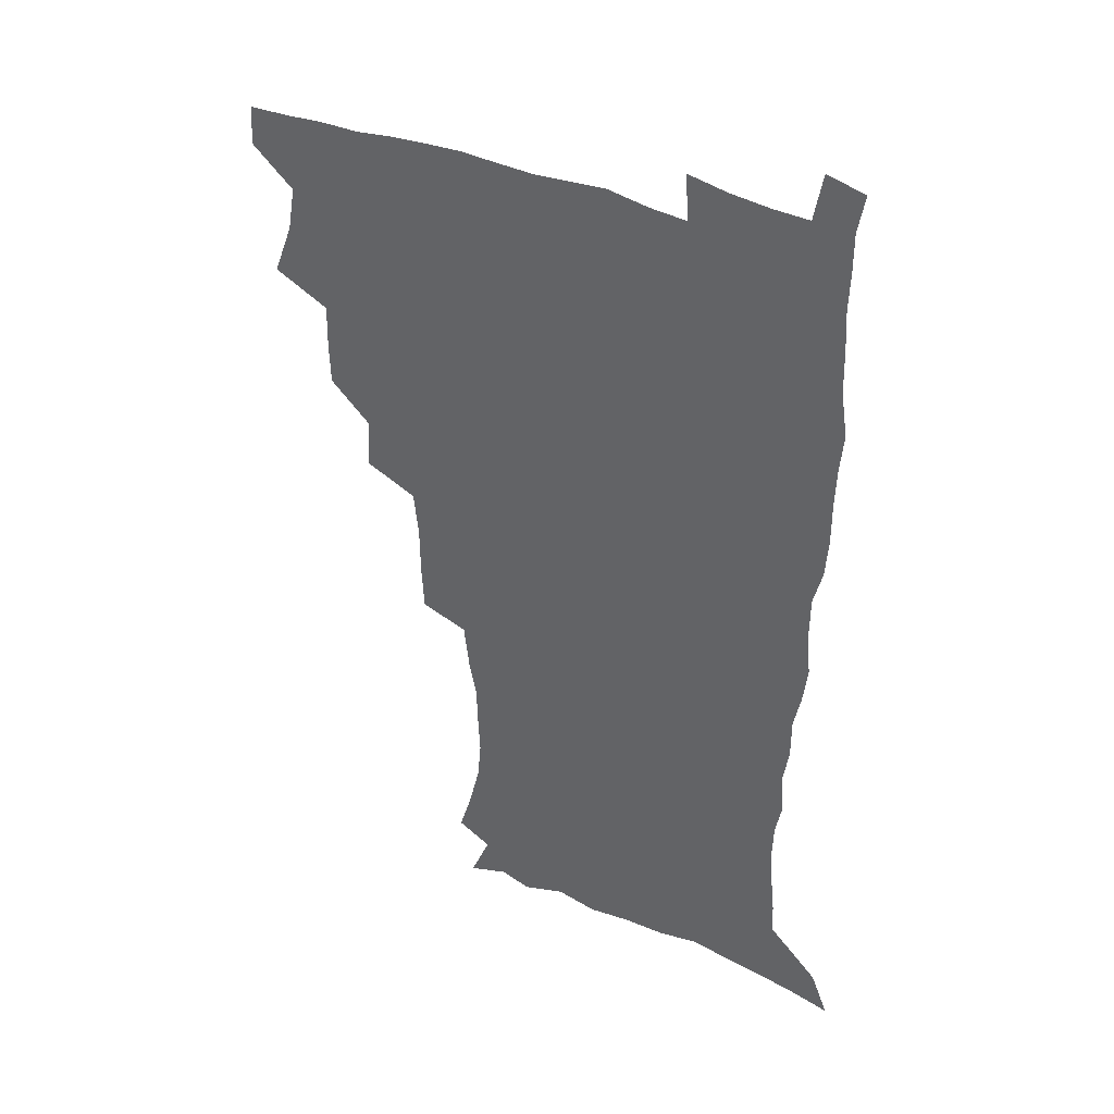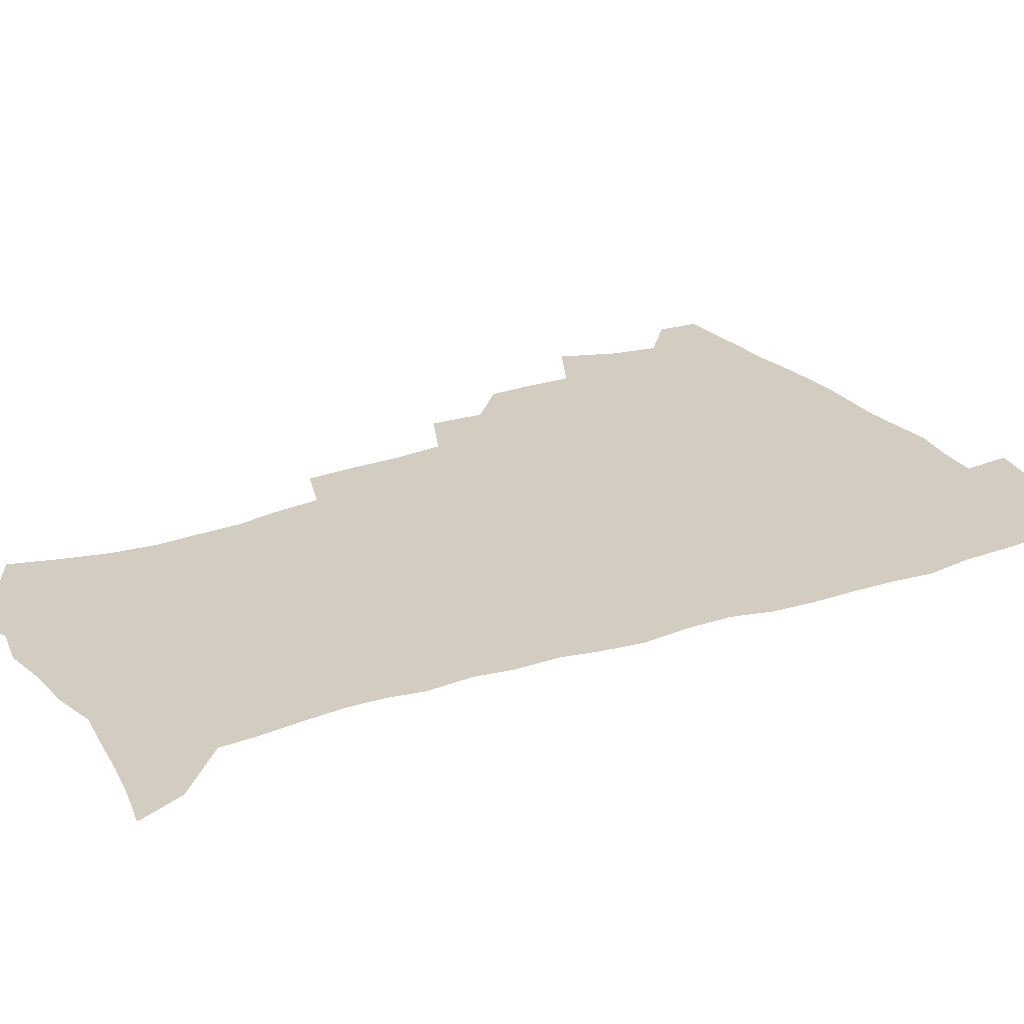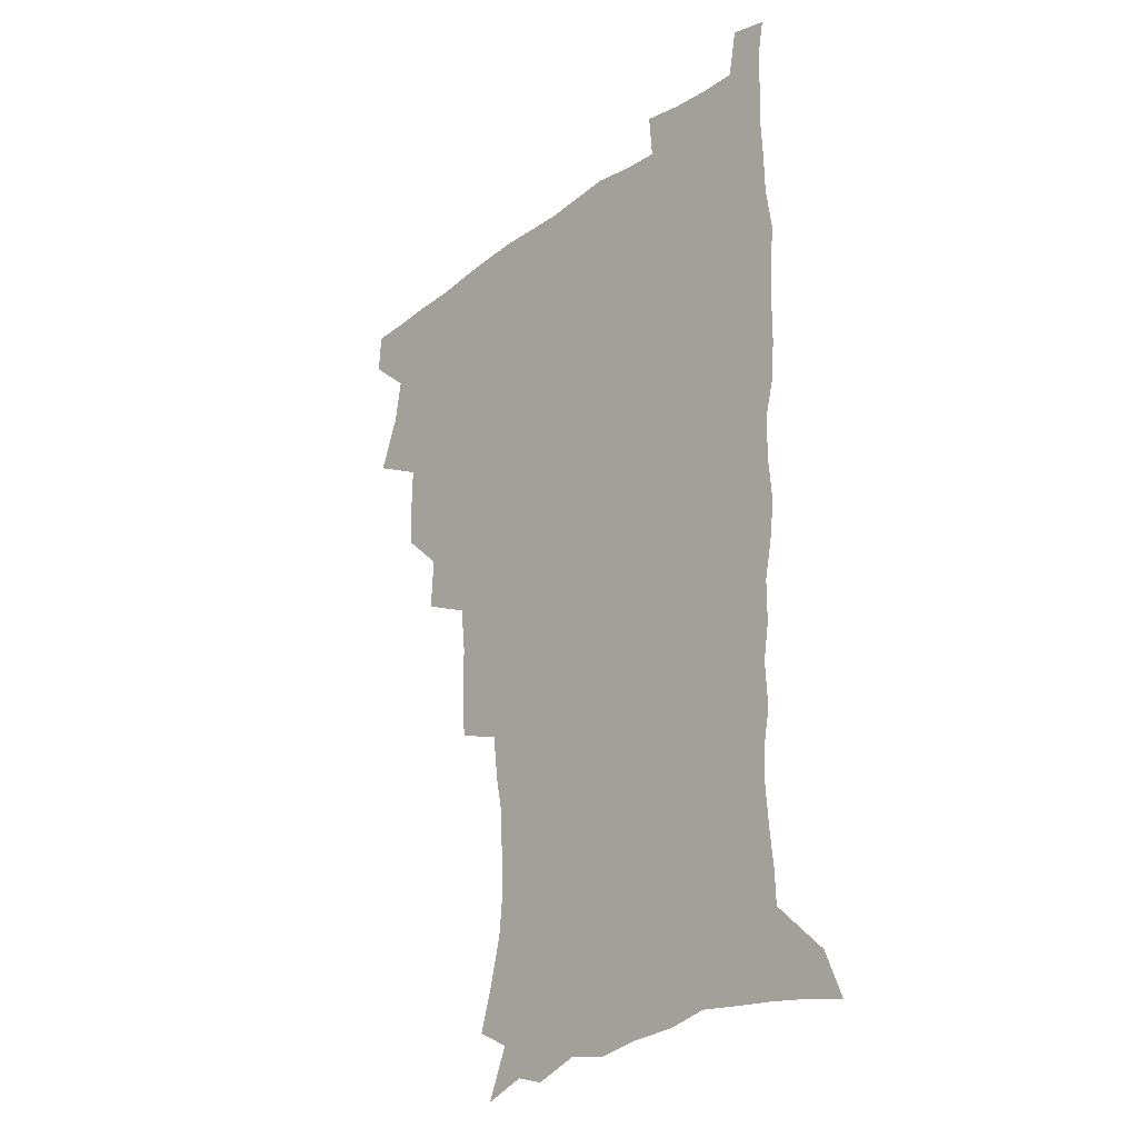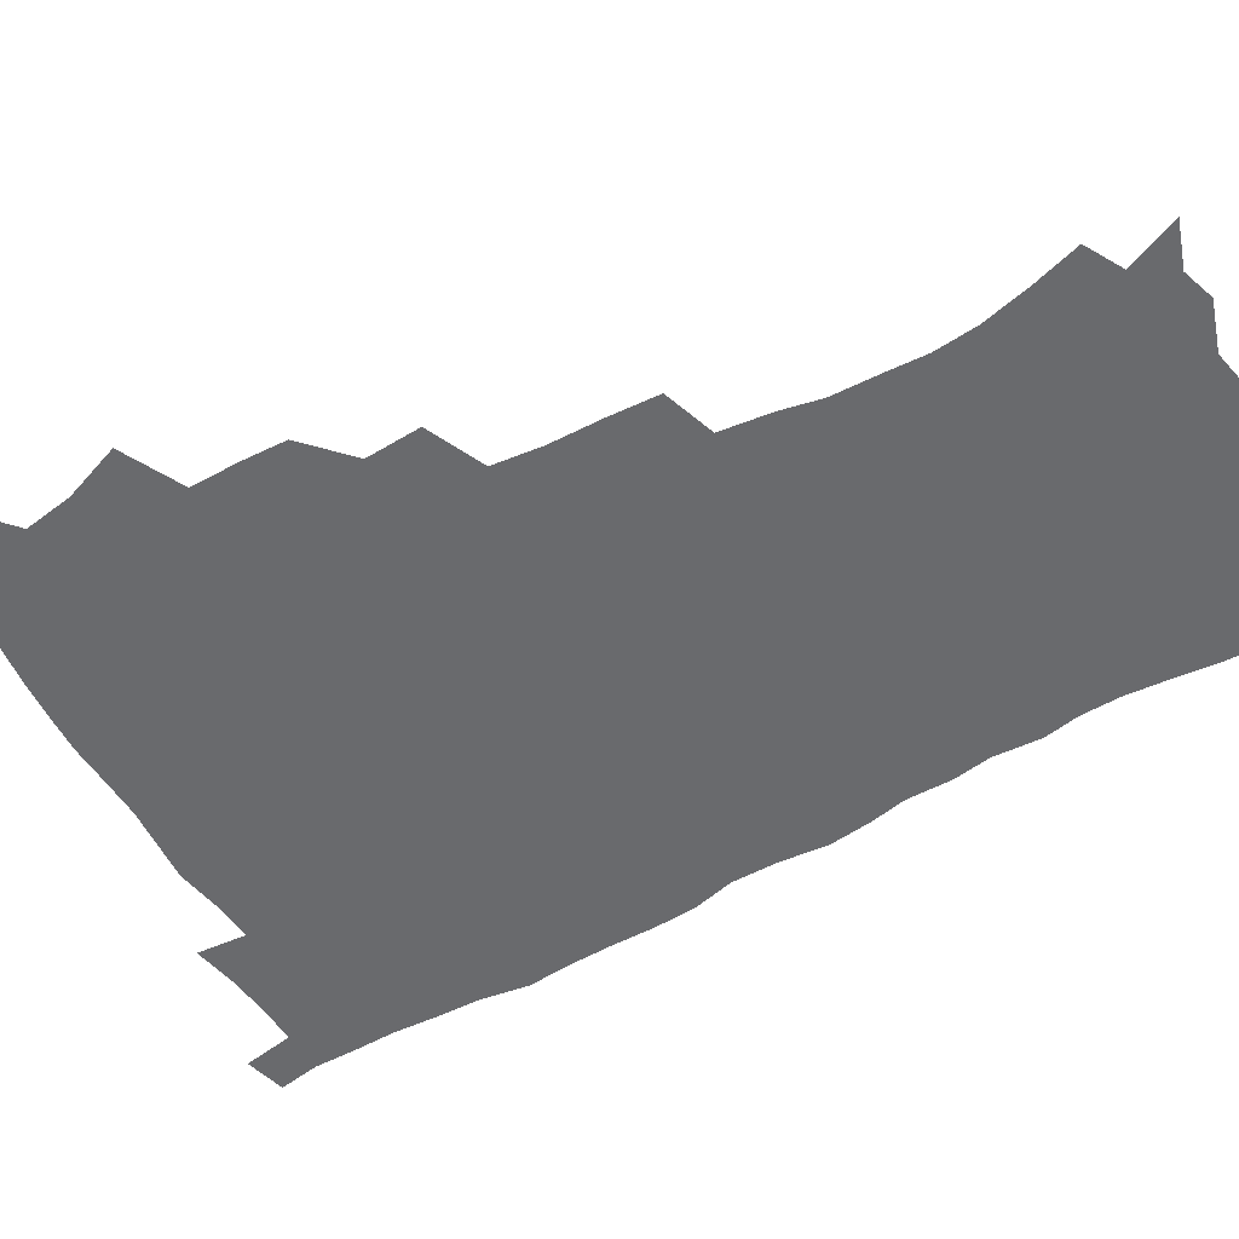
<metadata>
{"format":"obj","ext":"obj","renderer":"f3d","projection":"perspective","resolution":1024,"background":"white","views":[{"elev":38.9,"azim":28.9,"up":"+Y"},{"elev":24.5,"azim":60.1,"up":"+Z"},{"elev":-26.1,"azim":49.0,"up":"+Y"},{"elev":-53.1,"azim":-60.4,"up":"+Z"}]}
</metadata>
<code>
v 480.3 507.7 0
v 481.4 523.1 0
v 486.5 455 0
v 494.2 475.4 0
v 497.2 492.8 0
v 497.9 508.3 0
v 497 523.7 0
v 508.5 410.5 0
v 508 427.1 0
v 508.3 444.1 0
v 512 462.6 0
v 512.9 478.3 0
v 514.7 494.1 0
v 513.9 508.9 0
v 512.1 524.8 0
v 523.4 375.6 0
v 524.6 395.4 0
v 526.4 414.6 0
v 527.6 432.3 0
v 526.7 447.7 0
v 528 463.8 0
v 529 479.3 0
v 530.2 494.7 0
v 528.9 509.6 0
v 527.5 525 0
v 547.1 311.3 0
v 546.2 329.3 0
v 545.9 348.7 0
v 544 366.4 0
v 542.8 384 0
v 545.3 404.1 0
v 542.8 418.2 0
v 546.6 437.5 0
v 546.3 451.8 0
v 545.2 466 0
v 545.6 480.8 0
v 545.5 495.2 0
v 544.2 509.8 0
v 542 526.8 0
v 561 190.4 0
v 566.2 207.5 0
v 570.5 225.2 0
v 572 241 0
v 571.3 255.4 0
v 570.8 272.6 0
v 567.9 287 0
v 565.7 305.2 0
v 563.7 322.5 0
v 562.6 339.7 0
v 561.1 356 0
v 560.4 373.4 0
v 559.8 389.9 0
v 560.3 407.1 0
v 559.7 422.1 0
v 560.7 438 0
v 561.3 453.2 0
v 561.4 467.7 0
v 560.9 481.8 0
v 559.9 496 0
v 558.6 510.9 0
v 556.5 527.9 0
v 566.5 164.3 0
v 574.4 183.2 0
v 574.8 195 0
v 582.9 218.4 0
v 584.4 234.3 0
v 584.7 249.8 0
v 584.1 265.2 0
v 582.5 279.6 0
v 581.3 297.2 0
v 580 314.4 0
v 578.9 330.9 0
v 577.1 345.5 0
v 576.1 361.7 0
v 575.3 377.5 0
v 575 393.5 0
v 575.6 410.1 0
v 576.1 425.5 0
v 575.9 439.8 0
v 576.1 454.5 0
v 575.7 468.5 0
v 574.9 482.4 0
v 574.4 496.4 0
v 573.5 510.7 0
v 570.9 528.6 0
v 582.6 169.9 0
v 587.5 186 0
v 591.3 203.6 0
v 597 226 0
v 597.3 241.1 0
v 597.4 256.8 0
v 596.5 271.8 0
v 594.6 285 0
v 593.9 302.2 0
v 592.7 317.7 0
v 591.9 334.1 0
v 591.2 350.2 0
v 590.2 365.1 0
v 590.2 381.8 0
v 590 397.3 0
v 590 411.9 0
v 590.9 427.7 0
v 589.9 440.7 0
v 590.3 455.4 0
v 590.7 469.2 0
v 589.2 483.1 0
v 588.6 497 0
v 587.7 511.3 0
v 585.8 528 0
v 594.2 166.2 0
v 604.9 195.2 0
v 608.1 214.3 0
v 609 229.4 0
v 608.2 241.5 0
v 609 260.2 0
v 608.2 275.1 0
v 607.6 291.3 0
v 606.6 306.2 0
v 605.7 321 0
v 605 336.8 0
v 604.6 352.8 0
v 603.7 366.5 0
v 603.5 381.9 0
v 603.3 396.7 0
v 603.9 413.3 0
v 603.9 427.8 0
v 603.6 441.2 0
v 604.2 455.8 0
v 604.3 469.6 0
v 603.7 483.4 0
v 602.6 497.8 0
v 602.1 511.9 0
v 600.6 527.6 0
v 611.5 172 0
v 618.4 197.6 0
v 620.3 215.4 0
v 621.1 232.2 0
v 621.2 247.6 0
v 620.8 262 0
v 620.2 277.1 0
v 619.6 292.4 0
v 618.7 306.8 0
v 618.7 325.5 0
v 618.1 339.4 0
v 617.7 354.6 0
v 616.9 367.7 0
v 617.3 384 0
v 617.3 399.3 0
v 617.4 414.1 0
v 617.4 427.9 0
v 617.5 442 0
v 618.2 456.8 0
v 617.9 470 0
v 618.1 483.6 0
v 618.1 497.2 0
v 617 511.5 0
v 614.7 528.7 0
v 627.1 169 0
v 631.5 196.5 0
v 632.7 216.4 0
v 633.2 234 0
v 633.1 248.6 0
v 632.8 264.3 0
v 632.3 279.5 0
v 631.9 294.8 0
v 631.5 309.9 0
v 631.3 324.2 0
v 630.8 339.7 0
v 630.5 355 0
v 630.6 370.9 0
v 630.5 384.5 0
v 630.6 399.7 0
v 630.7 414.8 0
v 630.9 428.1 0
v 631 442.2 0
v 631.5 456.3 0
v 631.7 469.8 0
v 631.9 483.5 0
v 632.2 497.1 0
v 631.3 511.8 0
v 628.9 529.8 0
v 644.2 171.3 0
v 645.1 195.7 0
v 645.2 216.7 0
v 645.1 233.9 0
v 645.1 248.2 0
v 644.8 264.5 0
v 644.6 278.2 0
v 644 294.1 0
v 643.7 312.2 0
v 643.8 324.4 0
v 643.7 338.3 0
v 643.5 354.6 0
v 643.5 369.9 0
v 643.6 385.4 0
v 643.9 399.6 0
v 644.2 413.6 0
v 644.2 428.5 0
v 644.2 443 0
v 645.2 456 0
v 645.5 469.5 0
v 645.8 483.5 0
v 646 497.2 0
v 645.8 511.5 0
v 645 527.1 0
v 660.9 171.8 0
v 659.1 195.5 0
v 658 214.6 0
v 657.2 232.5 0
v 657.6 245.3 0
v 656.6 263.8 0
v 656.5 278.9 0
v 656.2 294.4 0
v 656.1 309.9 0
v 656.1 324.5 0
v 656.3 338.3 0
v 656.1 355.1 0
v 656.4 369.4 0
v 657.5 382.5 0
v 657 398.6 0
v 657.7 412.4 0
v 658 427.1 0
v 659 440.6 0
v 658.8 455.7 0
v 659.2 469.4 0
v 659.6 483.1 0
v 659.8 497.2 0
v 660.1 511.1 0
v 659.9 526 0
v 658.6 543.9 0
v 676.6 174.9 0
v 673 194.4 0
v 670.7 213.6 0
v 669.6 230.3 0
v 669.5 245 0
v 669.1 260.7 0
v 668.5 277.5 0
v 668.8 291.8 0
v 668.1 308.9 0
v 668.6 322.9 0
v 668.7 338.3 0
v 669.7 351.9 0
v 669.6 367.2 0
v 670.5 381.3 0
v 671.9 394.6 0
v 671.5 410.4 0
v 671.9 425.4 0
v 672.7 439.5 0
v 672 455.5 0
v 673 468.8 0
v 673.5 482.8 0
v 674 496.8 0
v 674.3 510.9 0
v 674.5 525.7 0
v 674.7 540.9 0
v 692.7 172.8 0
v 687.4 191.9 0
v 684.1 210.4 0
v 682.3 227.2 0
v 682.1 241.7 0
v 681.5 257.8 0
v 681.5 272.8 0
v 681.7 288.1 0
v 681.8 303.5 0
v 681.2 320.2 0
v 682.4 333.9 0
v 683.4 348 0
v 683.9 362.9 0
v 684 378.4 0
v 685.8 391.8 0
v 684 410.5 0
v 686.7 422.8 0
v 687.1 437.6 0
v 687.3 452.6 0
v 687.6 467.2 0
v 688 481.6 0
v 688.3 496.2 0
v 688.6 510.6 0
v 689.2 524.9 0
v 690 539.4 0
v 707.9 170.9 0
v 702.1 188.6 0
v 697.7 206.7 0
v 696.4 221.4 0
v 695.4 236.5 0
v 694.7 252.2 0
v 694 268.5 0
v 695 282.5 0
v 695.4 297.8 0
v 695.3 314 0
v 696.6 328.2 0
v 698.6 341.8 0
v 697.4 359.4 0
v 698 374.3 0
v 701.1 387.3 0
v 700.2 404.6 0
v 700.8 419.8 0
v 702.8 433.9 0
v 701.7 450.5 0
v 702.4 465.1 0
v 702.8 480.1 0
v 703.7 494.6 0
v 703.3 509.8 0
v 704.4 524.4 0
v 704.5 539 0
v 708 557.3 0
v 723.1 168.5 0
v 715.1 187.7 0
v 711.8 201.7 0
v 711.4 214.1 0
v 709.9 229 0
v 708.7 244.5 0
v 709.3 258.8 0
v 711.7 271.4 0
v 710.7 288.7 0
v 713 302.4 0
v 713 318.8 0
v 715.8 332.3 0
v 717.7 347.2 0
v 716.2 365.1 0
v 716.4 381.5 0
v 720 395.4 0
v 721.2 411 0
v 721.3 427.2 0
v 721.9 443.2 0
v 723.4 458.4 0
v 720.8 476.2 0
v 720.4 492.2 0
v 719.6 508.4 0
v 720.1 523.6 0
v 720.2 538.6 0
v 722.9 553.5 0
v 738.7 165.2 0
v 731.6 182.6 0
f 5 6 1
f 1 6 2
f 6 7 2
f 10 11 3
f 3 11 4
f 11 12 4
f 4 12 5
f 12 13 5
f 5 13 6
f 13 14 6
f 6 14 7
f 14 15 7
f 17 18 8
f 8 18 9
f 18 19 9
f 9 19 10
f 19 20 10
f 10 20 11
f 20 21 11
f 11 21 12
f 21 22 12
f 12 22 13
f 22 23 13
f 13 23 14
f 23 24 14
f 14 24 15
f 24 25 15
f 29 30 16
f 16 30 17
f 30 31 17
f 17 31 18
f 31 32 18
f 18 32 19
f 32 33 19
f 19 33 20
f 33 34 20
f 20 34 21
f 34 35 21
f 21 35 22
f 35 36 22
f 22 36 23
f 36 37 23
f 23 37 24
f 37 38 24
f 24 38 25
f 38 39 25
f 47 48 26
f 26 48 27
f 48 49 27
f 27 49 28
f 49 50 28
f 28 50 29
f 50 51 29
f 29 51 30
f 51 52 30
f 30 52 31
f 52 53 31
f 31 53 32
f 53 54 32
f 32 54 33
f 54 55 33
f 33 55 34
f 55 56 34
f 34 56 35
f 56 57 35
f 35 57 36
f 57 58 36
f 36 58 37
f 58 59 37
f 37 59 38
f 59 60 38
f 38 60 39
f 60 61 39
f 63 64 40
f 40 64 41
f 64 65 41
f 41 65 42
f 65 66 42
f 42 66 43
f 66 67 43
f 43 67 44
f 67 68 44
f 44 68 45
f 68 69 45
f 45 69 46
f 69 70 46
f 46 70 47
f 70 71 47
f 47 71 48
f 71 72 48
f 48 72 49
f 72 73 49
f 49 73 50
f 73 74 50
f 50 74 51
f 74 75 51
f 51 75 52
f 75 76 52
f 52 76 53
f 76 77 53
f 53 77 54
f 77 78 54
f 54 78 55
f 78 79 55
f 55 79 56
f 79 80 56
f 56 80 57
f 80 81 57
f 57 81 58
f 81 82 58
f 58 82 59
f 82 83 59
f 59 83 60
f 83 84 60
f 60 84 61
f 84 85 61
f 62 86 63
f 86 87 63
f 63 87 64
f 87 88 64
f 64 88 65
f 88 89 65
f 65 89 66
f 89 90 66
f 66 90 67
f 90 91 67
f 67 91 68
f 91 92 68
f 68 92 69
f 92 93 69
f 69 93 70
f 93 94 70
f 70 94 71
f 94 95 71
f 71 95 72
f 95 96 72
f 72 96 73
f 96 97 73
f 73 97 74
f 97 98 74
f 74 98 75
f 98 99 75
f 75 99 76
f 99 100 76
f 76 100 77
f 100 101 77
f 77 101 78
f 101 102 78
f 78 102 79
f 102 103 79
f 79 103 80
f 103 104 80
f 80 104 81
f 104 105 81
f 81 105 82
f 105 106 82
f 82 106 83
f 106 107 83
f 83 107 84
f 107 108 84
f 84 108 85
f 108 109 85
f 86 110 87
f 110 111 87
f 87 111 88
f 111 112 88
f 88 112 89
f 112 113 89
f 89 113 90
f 113 114 90
f 90 114 91
f 114 115 91
f 91 115 92
f 115 116 92
f 92 116 93
f 116 117 93
f 93 117 94
f 117 118 94
f 94 118 95
f 118 119 95
f 95 119 96
f 119 120 96
f 96 120 97
f 120 121 97
f 97 121 98
f 121 122 98
f 98 122 99
f 122 123 99
f 99 123 100
f 123 124 100
f 100 124 101
f 124 125 101
f 101 125 102
f 125 126 102
f 102 126 103
f 126 127 103
f 103 127 104
f 127 128 104
f 104 128 105
f 128 129 105
f 105 129 106
f 129 130 106
f 106 130 107
f 130 131 107
f 107 131 108
f 131 132 108
f 108 132 109
f 132 133 109
f 110 134 111
f 134 135 111
f 111 135 112
f 135 136 112
f 112 136 113
f 136 137 113
f 113 137 114
f 137 138 114
f 114 138 115
f 138 139 115
f 115 139 116
f 139 140 116
f 116 140 117
f 140 141 117
f 117 141 118
f 141 142 118
f 118 142 119
f 142 143 119
f 119 143 120
f 143 144 120
f 120 144 121
f 144 145 121
f 121 145 122
f 145 146 122
f 122 146 123
f 146 147 123
f 123 147 124
f 147 148 124
f 124 148 125
f 148 149 125
f 125 149 126
f 149 150 126
f 126 150 127
f 150 151 127
f 127 151 128
f 151 152 128
f 128 152 129
f 152 153 129
f 129 153 130
f 153 154 130
f 130 154 131
f 154 155 131
f 131 155 132
f 155 156 132
f 132 156 133
f 156 157 133
f 134 158 135
f 158 159 135
f 135 159 136
f 159 160 136
f 136 160 137
f 160 161 137
f 137 161 138
f 161 162 138
f 138 162 139
f 162 163 139
f 139 163 140
f 163 164 140
f 140 164 141
f 164 165 141
f 141 165 142
f 165 166 142
f 142 166 143
f 166 167 143
f 143 167 144
f 167 168 144
f 144 168 145
f 168 169 145
f 145 169 146
f 169 170 146
f 146 170 147
f 170 171 147
f 147 171 148
f 171 172 148
f 148 172 149
f 172 173 149
f 149 173 150
f 173 174 150
f 150 174 151
f 174 175 151
f 151 175 152
f 175 176 152
f 152 176 153
f 176 177 153
f 153 177 154
f 177 178 154
f 154 178 155
f 178 179 155
f 155 179 156
f 179 180 156
f 156 180 157
f 180 181 157
f 158 182 159
f 182 183 159
f 159 183 160
f 183 184 160
f 160 184 161
f 184 185 161
f 161 185 162
f 185 186 162
f 162 186 163
f 186 187 163
f 163 187 164
f 187 188 164
f 164 188 165
f 188 189 165
f 165 189 166
f 189 190 166
f 166 190 167
f 190 191 167
f 167 191 168
f 191 192 168
f 168 192 169
f 192 193 169
f 169 193 170
f 193 194 170
f 170 194 171
f 194 195 171
f 171 195 172
f 195 196 172
f 172 196 173
f 196 197 173
f 173 197 174
f 197 198 174
f 174 198 175
f 198 199 175
f 175 199 176
f 199 200 176
f 176 200 177
f 200 201 177
f 177 201 178
f 201 202 178
f 178 202 179
f 202 203 179
f 179 203 180
f 203 204 180
f 180 204 181
f 204 205 181
f 182 206 183
f 206 207 183
f 183 207 184
f 207 208 184
f 184 208 185
f 208 209 185
f 185 209 186
f 209 210 186
f 186 210 187
f 210 211 187
f 187 211 188
f 211 212 188
f 188 212 189
f 212 213 189
f 189 213 190
f 213 214 190
f 190 214 191
f 214 215 191
f 191 215 192
f 215 216 192
f 192 216 193
f 216 217 193
f 193 217 194
f 217 218 194
f 194 218 195
f 218 219 195
f 195 219 196
f 219 220 196
f 196 220 197
f 220 221 197
f 197 221 198
f 221 222 198
f 198 222 199
f 222 223 199
f 199 223 200
f 223 224 200
f 200 224 201
f 224 225 201
f 201 225 202
f 225 226 202
f 202 226 203
f 226 227 203
f 203 227 204
f 227 228 204
f 204 228 205
f 228 229 205
f 206 231 207
f 231 232 207
f 207 232 208
f 232 233 208
f 208 233 209
f 233 234 209
f 209 234 210
f 234 235 210
f 210 235 211
f 235 236 211
f 211 236 212
f 236 237 212
f 212 237 213
f 237 238 213
f 213 238 214
f 238 239 214
f 214 239 215
f 239 240 215
f 215 240 216
f 240 241 216
f 216 241 217
f 241 242 217
f 217 242 218
f 242 243 218
f 218 243 219
f 243 244 219
f 219 244 220
f 244 245 220
f 220 245 221
f 245 246 221
f 221 246 222
f 246 247 222
f 222 247 223
f 247 248 223
f 223 248 224
f 248 249 224
f 224 249 225
f 249 250 225
f 225 250 226
f 250 251 226
f 226 251 227
f 251 252 227
f 227 252 228
f 252 253 228
f 228 253 229
f 253 254 229
f 229 254 230
f 254 255 230
f 231 256 232
f 256 257 232
f 232 257 233
f 257 258 233
f 233 258 234
f 258 259 234
f 234 259 235
f 259 260 235
f 235 260 236
f 260 261 236
f 236 261 237
f 261 262 237
f 237 262 238
f 262 263 238
f 238 263 239
f 263 264 239
f 239 264 240
f 264 265 240
f 240 265 241
f 265 266 241
f 241 266 242
f 266 267 242
f 242 267 243
f 267 268 243
f 243 268 244
f 268 269 244
f 244 269 245
f 269 270 245
f 245 270 246
f 270 271 246
f 246 271 247
f 271 272 247
f 247 272 248
f 272 273 248
f 248 273 249
f 273 274 249
f 249 274 250
f 274 275 250
f 250 275 251
f 275 276 251
f 251 276 252
f 276 277 252
f 252 277 253
f 277 278 253
f 253 278 254
f 278 279 254
f 254 279 255
f 279 280 255
f 256 281 257
f 281 282 257
f 257 282 258
f 282 283 258
f 258 283 259
f 283 284 259
f 259 284 260
f 284 285 260
f 260 285 261
f 285 286 261
f 261 286 262
f 286 287 262
f 262 287 263
f 287 288 263
f 263 288 264
f 288 289 264
f 264 289 265
f 289 290 265
f 265 290 266
f 290 291 266
f 266 291 267
f 291 292 267
f 267 292 268
f 292 293 268
f 268 293 269
f 293 294 269
f 269 294 270
f 294 295 270
f 270 295 271
f 295 296 271
f 271 296 272
f 296 297 272
f 272 297 273
f 297 298 273
f 273 298 274
f 298 299 274
f 274 299 275
f 299 300 275
f 275 300 276
f 300 301 276
f 276 301 277
f 301 302 277
f 277 302 278
f 302 303 278
f 278 303 279
f 303 304 279
f 279 304 280
f 304 305 280
f 281 307 282
f 307 308 282
f 282 308 283
f 308 309 283
f 283 309 284
f 309 310 284
f 284 310 285
f 310 311 285
f 285 311 286
f 311 312 286
f 286 312 287
f 312 313 287
f 287 313 288
f 313 314 288
f 288 314 289
f 314 315 289
f 289 315 290
f 315 316 290
f 290 316 291
f 316 317 291
f 291 317 292
f 317 318 292
f 292 318 293
f 318 319 293
f 293 319 294
f 319 320 294
f 294 320 295
f 320 321 295
f 295 321 296
f 321 322 296
f 296 322 297
f 322 323 297
f 297 323 298
f 323 324 298
f 298 324 299
f 324 325 299
f 299 325 300
f 325 326 300
f 300 326 301
f 326 327 301
f 301 327 302
f 327 328 302
f 302 328 303
f 328 329 303
f 303 329 304
f 329 330 304
f 304 330 305
f 330 331 305
f 305 331 306
f 331 332 306
f 307 333 308
f 333 334 308
f 308 334 309

</code>
